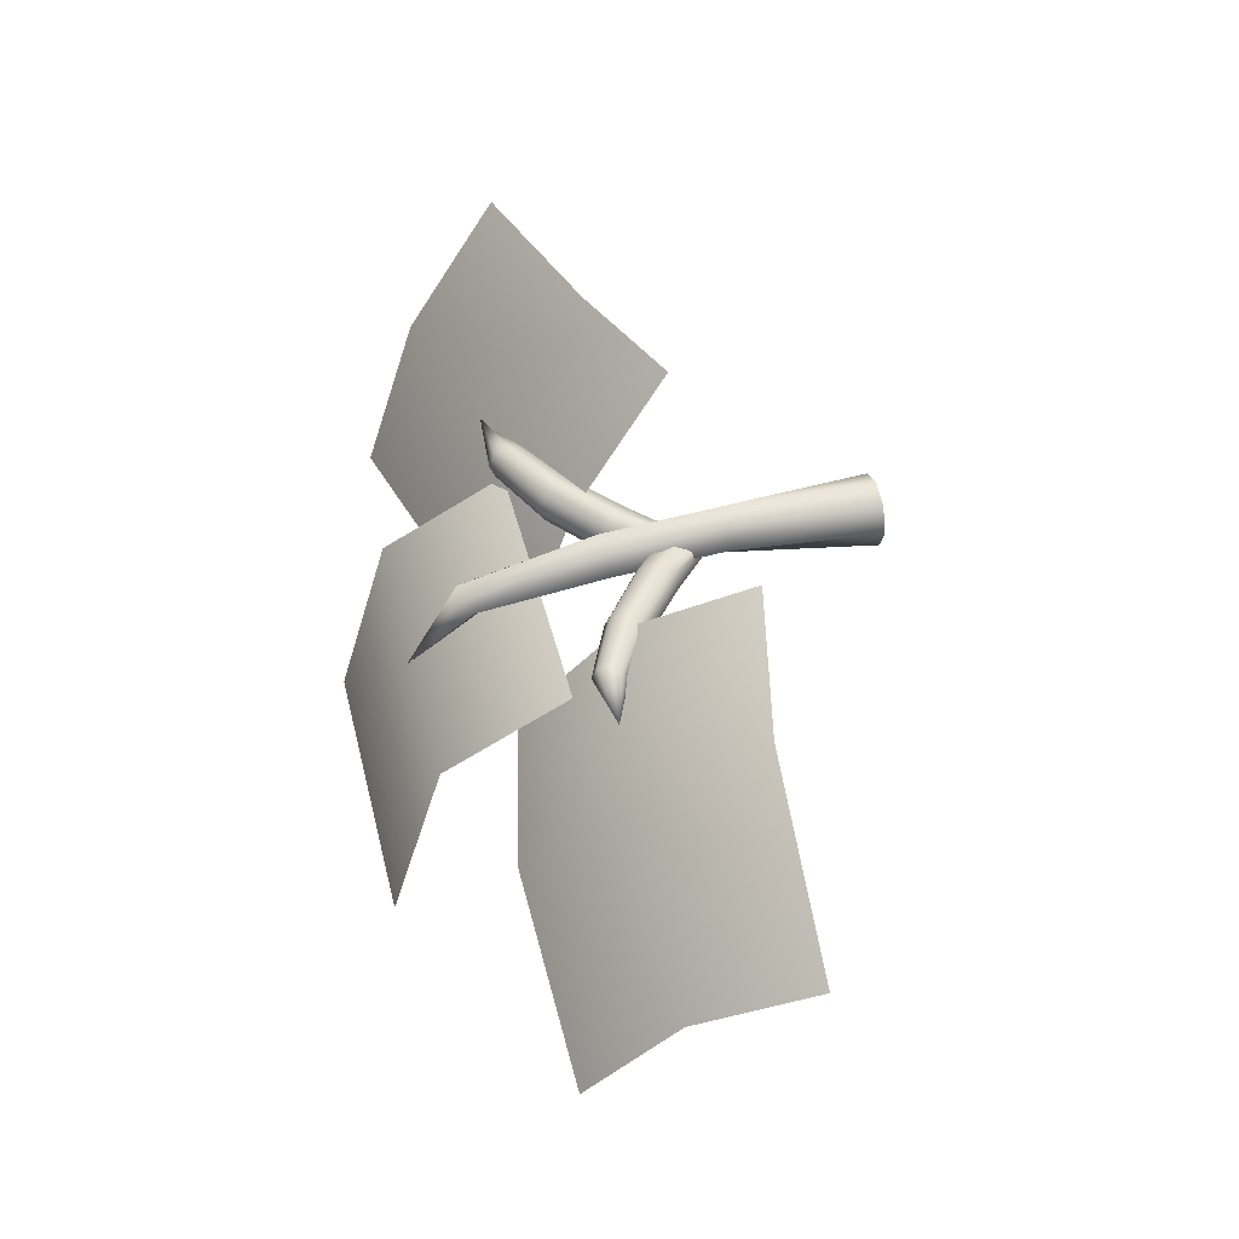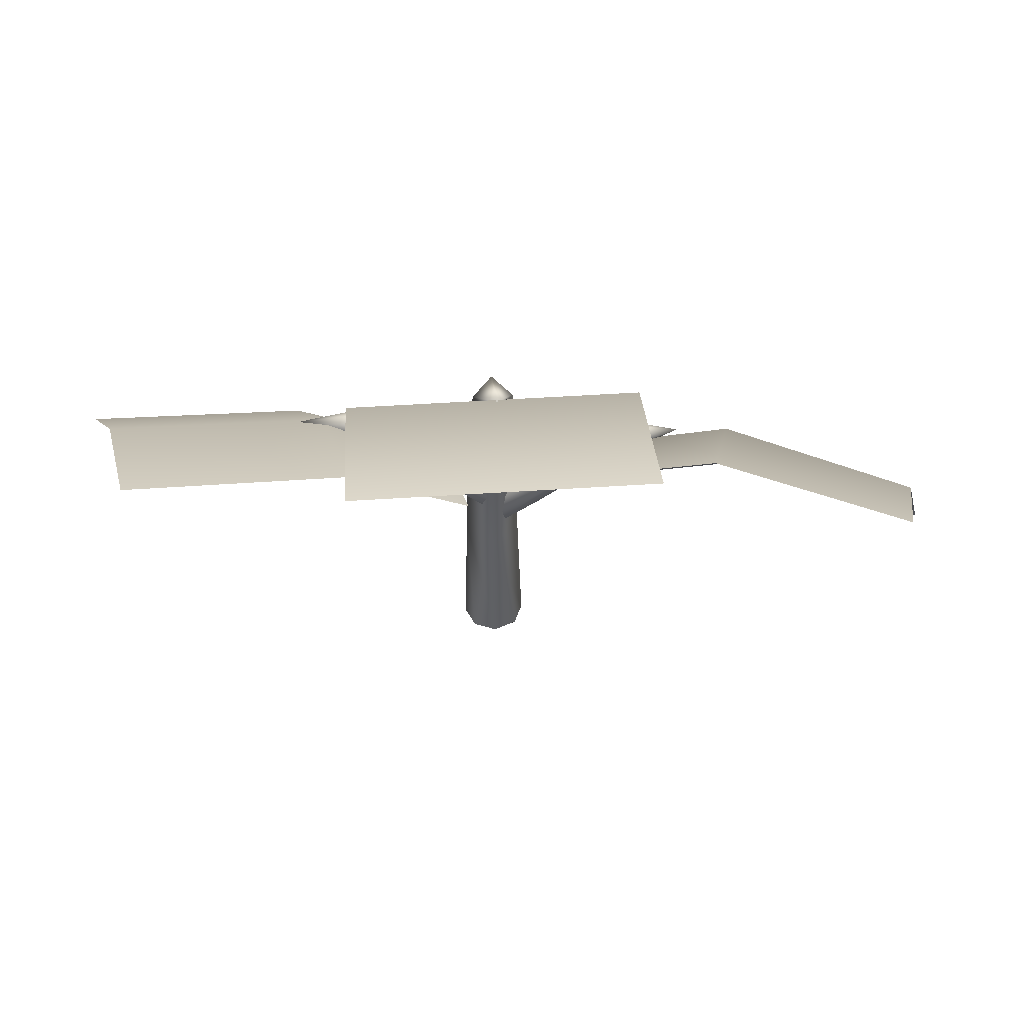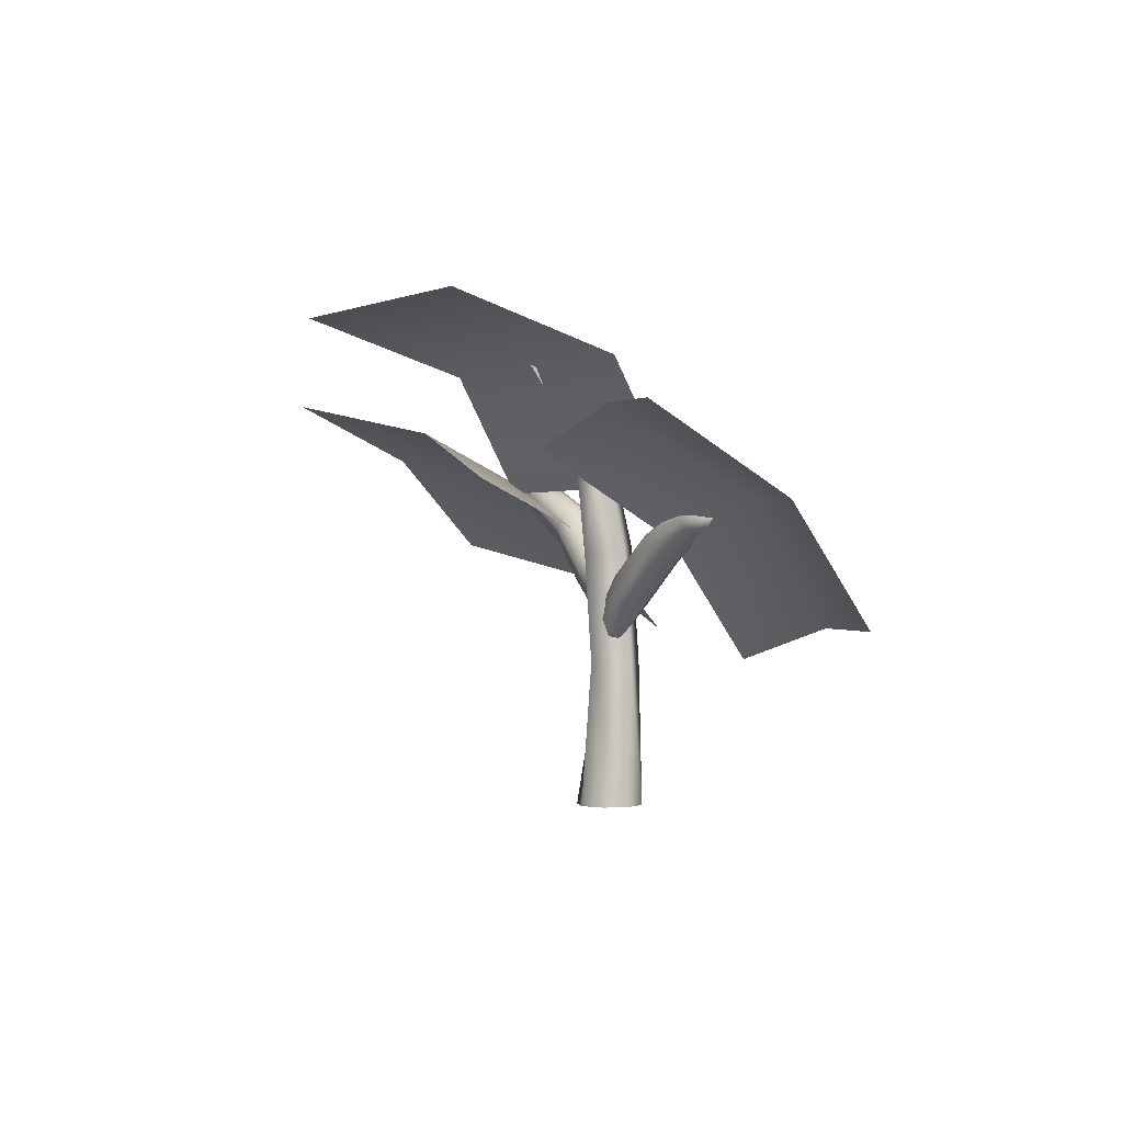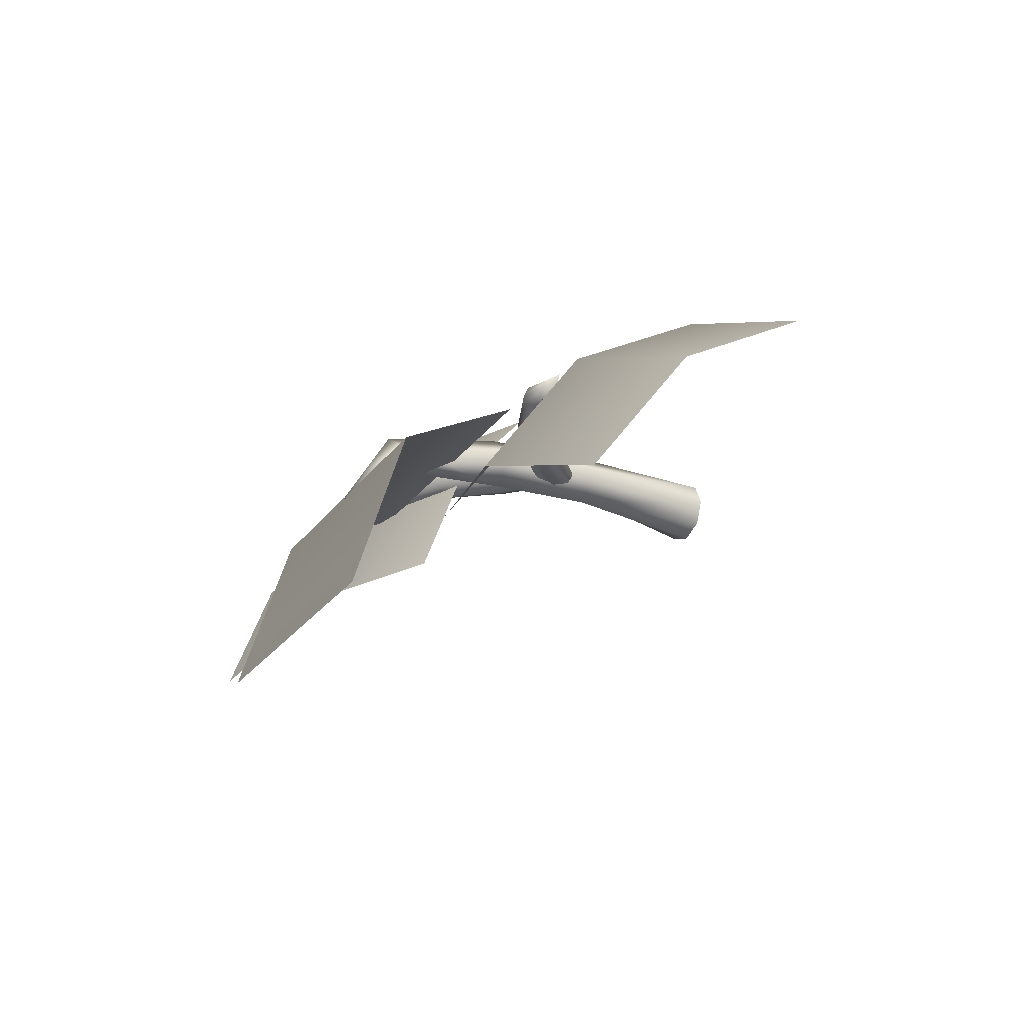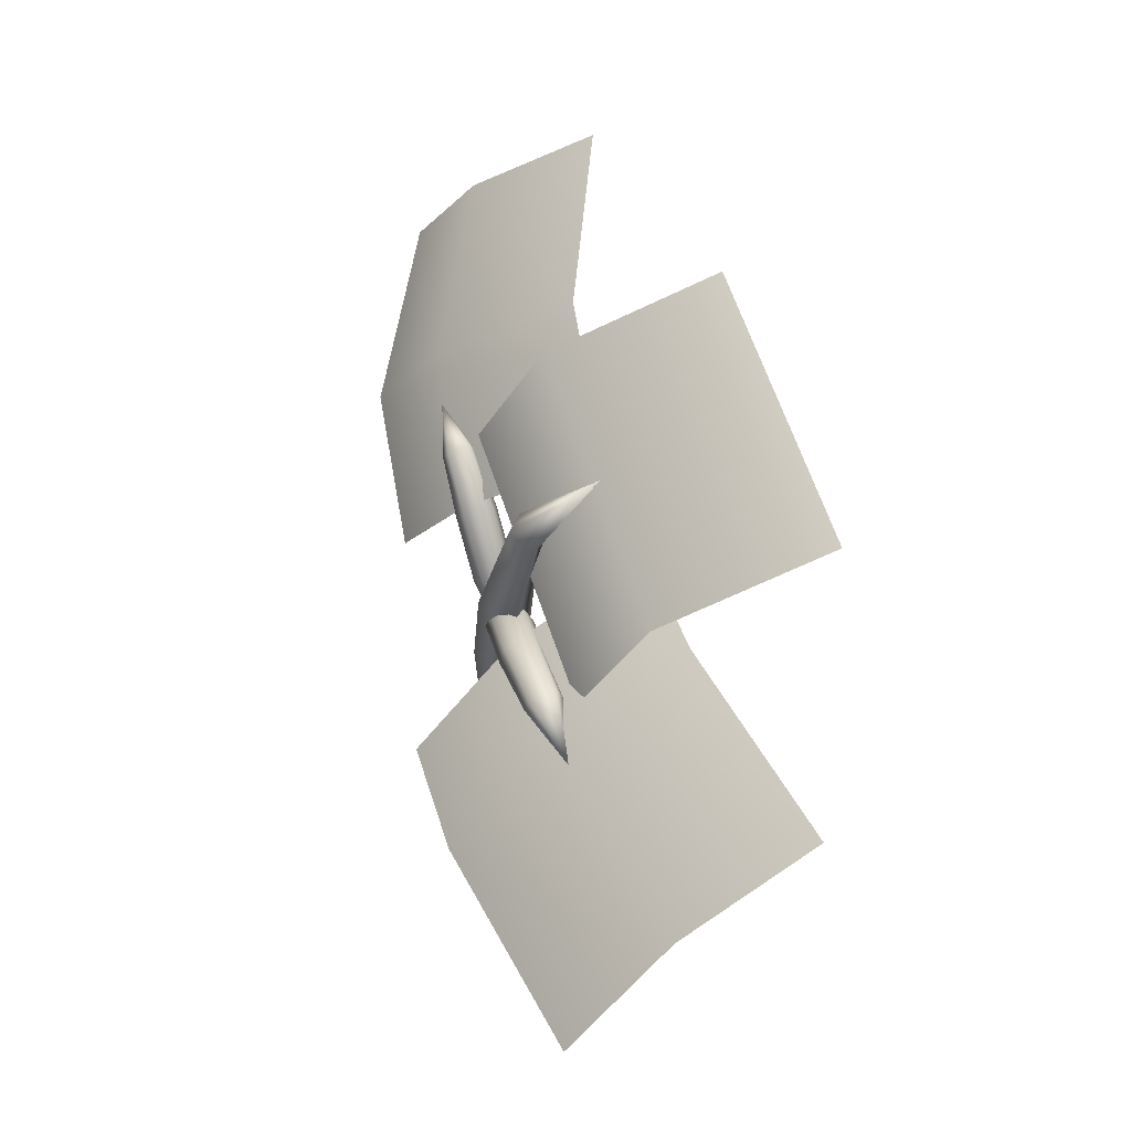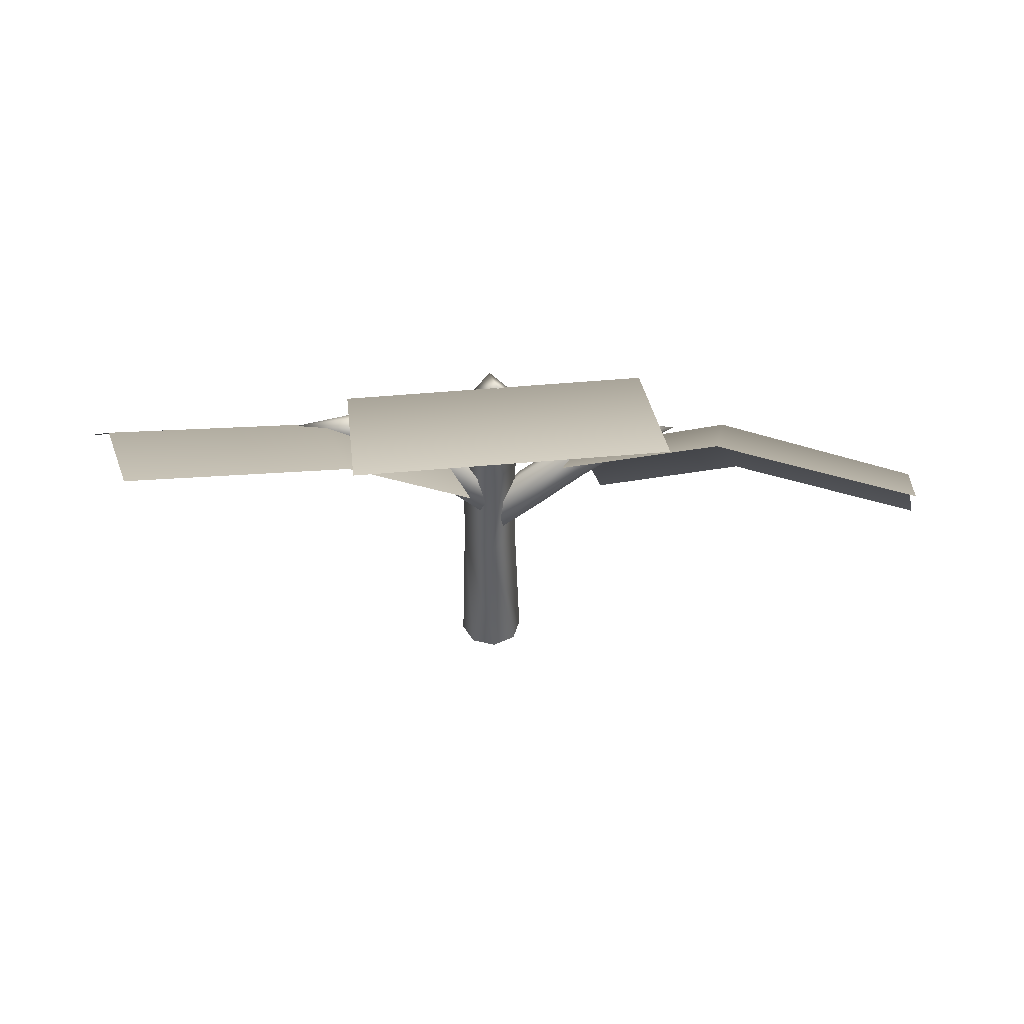
<metadata>
{"format":"obj","ext":"obj","renderer":"f3d","projection":"perspective","resolution":1024,"background":"white","views":[{"elev":44.9,"azim":-104.0,"up":"+Z"},{"elev":48.1,"azim":175.5,"up":"+Y"},{"elev":-0.0,"azim":-122.2,"up":"+Y"},{"elev":-27.6,"azim":-119.1,"up":"+Z"},{"elev":65.1,"azim":71.0,"up":"+Y"},{"elev":43.2,"azim":173.4,"up":"+Y"}]}
</metadata>
<code>
o model_1557
v 0.0206 0.1852 -0.001042
v 0 0.1822 -0.02143
v 0 0.2665 -0.03059
v 0.01506 0.2744 -0.01775
v -0.01506 0.2744 -0.01775
v 0 0.2665 -0.03059
v 0 0.1822 -0.02143
v -0.0206 0.1852 -0.001042
v 0 0.1881 0.01934
v 0 0.2823 -0.004916
v 0 0.2823 -0.004916
v 0 0.1881 0.01934
v 0 0 -0.02414
v 0.01707 0 -0.01707
v 0 0 0
v -0.01707 0 -0.01707
v -0.02414 0 0
v -0.01707 0 -0.01707
v -0.01707 0 0.01707
v 0 0 0
v 0 0 0.02414
v 0.01707 0 0.01707
v 0.02414 0 0
v 0.01707 0 0.01707
v 0.02414 0 0
v -0.0208 0.1032 0.005028
v 0 0 0.02414
v 0 0.1032 0.02582
v 0 0.1032 0.02582
v 0.0208 0.1032 0.005028
v 0 0.1032 -0.01577
v 0 0.1032 -0.01577
v 0 0 -0.02414
v 0 0.319 -0.06885
v 0 0.319 -0.06885
v 0.01939 0.171 -0.01503
v 0.05416 0.2021 -0.01124
v 0.02748 0.1625 -0.01019
v 0.05911 0.1919 -0.006529
v 0.0113 0.1794 -0.01019
v 0.0492 0.2124 -0.006529
v 0.01939 0.171 -0.01503
v 0.05416 0.2021 -0.01124
v 0.007948 0.1829 0.001497
v 0.04714 0.2166 0.004847
v 0.0113 0.1794 0.01319
v 0.0492 0.2124 0.01622
v 0.01939 0.171 0.01803
v 0.05416 0.2021 0.02094
v 0.01939 0.171 0.01803
v 0.02748 0.1625 0.01319
v 0.05416 0.2021 0.02094
v 0.05911 0.1919 0.01622
v 0.03083 0.159 0.001497
v 0.06117 0.1877 0.004847
v 0.1042 0.2132 0.004847
v 0.1032 0.2171 -0.00487
v 0.1499 0.2355 0.004453
v 0.1032 0.2171 0.01456
v 0.1009 0.2265 0.01859
v 0.0986 0.236 0.01456
v 0.1009 0.2265 0.01859
v 0.1499 0.2355 0.004453
v 0.09763 0.2399 0.004847
v 0.0986 0.236 -0.00487
v 0.1009 0.2265 -0.008895
v 0.1009 0.2265 -0.008895
v -0.004016 0.164 -0.006217
v -0.001272 0.1611 -0.01579
v -0.001272 0.1611 0.003354
v -0.001204 0.1495 0.01652
v -0.001204 0.1495 0.01652
v 0.006295 0.1416 0.01203
v 0.009401 0.1384 0.001197
v 0.006295 0.1416 -0.009637
v -0.001204 0.1495 -0.01412
v -0.001204 0.1495 -0.01412
v -0.03051 0.1565 0.01376
v -0.06851 0.1858 0.01345
v -0.03534 0.1463 0.009313
v -0.0731 0.1763 0.009046
v -0.02564 0.1666 0.009392
v -0.06388 0.1953 0.009095
v -0.03051 0.1565 0.01376
v -0.06851 0.1858 0.01345
v -0.02358 0.1709 -0.001227
v -0.06191 0.1992 -0.001472
v -0.02553 0.1667 -0.01188
v -0.06376 0.1953 -0.01206
v -0.03036 0.1565 -0.01632
v -0.06835 0.1858 -0.01647
v -0.03036 0.1565 -0.01632
v -0.03523 0.1464 -0.01196
v -0.06835 0.1858 -0.01647
v -0.07298 0.1763 -0.01211
v -0.03729 0.1421 -0.001339
v -0.07495 0.1723 -0.001543
v -0.11 0.195 -0.001747
v -0.1092 0.1983 0.006556
v -0.146 0.2103 -0.001908
v -0.1091 0.1983 -0.01004
v -0.1071 0.2064 -0.01347
v -0.1052 0.2144 -0.01002
v -0.1071 0.2064 -0.01347
v -0.146 0.2103 -0.001908
v -0.1044 0.2178 -0.001716
v -0.1053 0.2144 0.006577
v -0.1073 0.2064 0.01
v -0.1073 0.2064 0.01
v 0.01056 0.1395 -0.00105
v 0.007379 0.1363 0.004537
v 0.007497 0.1363 -0.006654
v -1.206e-05 0.1284 -0.008992
v -1.206e-05 0.1284 -0.008992
v -0.00757 0.1205 -0.006696
v -0.01075 0.1173 -0.001109
v -0.007687 0.1205 0.004495
v -0.0001784 0.1284 0.006833
v -0.0001784 0.1284 0.006833
v -0.1564 0.2788 -0.1042
v -0.1835 0.2175 -0.0112
v -0.04524 0.254 -0.08764
v -0.07262 0.1916 0.004214
v -0.09844 0.1082 0.04771
v -0.2096 0.133 0.03112
v -0.2901 0.2711 -0.1657
v -0.3155 0.2134 -0.08066
v -0.3395 0.1356 -0.04109
v 0.1092 0.3156 -0.06345
v 0.1099 0.3532 -0.1884
v 0.001211 0.3534 -0.189
v 0.0005063 0.3158 -0.06404
v -0.1037 0.3161 -0.0646
v -0.1042 0.2297 -0.0163
v 0 0.2292 -0.01589
v 0.1087 0.2287 -0.01547
v -0.103 0.3537 -0.1896
v 0.0658 0.1249 0.08921
v 0.1545 0.1613 0.09158
v 0.1282 0.2307 0.01058
v 0.03948 0.1943 0.008205
v 0.1122 0.2728 -0.09151
v 0.02383 0.2365 -0.09388
v 0.2692 0.3013 -0.1182
v 0.2888 0.2604 -0.01621
v 0.3151 0.191 0.0648
g surface_000
f 23 24 15
f 17 18 15
f 32 33 16
f 32 16 17
f 32 17 26
f 32 26 8
f 32 8 7
f 5 7 8
f 5 6 7
f 35 6 5
f 35 5 10
f 19 26 17
f 19 28 26
f 26 28 9
f 26 9 8
f 5 8 9
f 5 9 10
f 19 17 20
f 21 19 20
f 22 21 20
f 22 29 21
f 22 30 29
f 1 29 30
f 1 12 29
f 1 11 12
f 1 4 11
f 34 11 4
f 34 4 3
f 22 23 30
f 30 23 14
f 30 14 13
f 30 13 31
f 2 30 31
f 2 1 30
f 1 2 3
f 1 3 4
f 13 14 15
f 16 13 15
f 14 25 15
f 19 27 28
f 76 36 75
f 75 36 38
f 75 38 74
f 74 38 54
f 51 74 54
f 73 74 51
f 50 73 51
f 72 73 50
f 36 37 38
f 38 37 39
f 38 39 54
f 54 39 55
f 53 54 55
f 51 54 53
f 52 51 53
f 50 51 52
f 39 37 57
f 56 39 57
f 55 39 56
f 55 56 53
f 53 56 59
f 53 59 52
f 52 59 60
f 60 59 58
f 57 37 67
f 57 67 58
f 56 57 58
f 59 56 58
f 43 41 66
f 42 41 43
f 40 41 42
f 40 45 41
f 41 45 65
f 66 41 65
f 66 65 63
f 65 64 63
f 64 61 63
f 61 62 63
f 77 40 42
f 69 40 77
f 69 44 40
f 44 45 40
f 44 46 45
f 45 46 47
f 47 61 45
f 45 61 64
f 65 45 64
f 68 44 69
f 68 70 44
f 44 70 46
f 70 71 46
f 46 71 48
f 46 48 47
f 47 48 49
f 49 62 47
f 47 62 61
f 118 78 117
f 117 78 80
f 117 80 116
f 116 80 96
f 93 116 96
f 115 116 93
f 92 115 93
f 114 115 92
f 78 79 80
f 80 79 81
f 80 81 96
f 96 81 97
f 95 96 97
f 93 96 95
f 94 93 95
f 92 93 94
f 81 79 99
f 98 81 99
f 97 81 98
f 97 98 95
f 95 98 101
f 95 101 94
f 94 101 102
f 102 101 100
f 99 79 109
f 99 109 100
f 98 99 100
f 101 98 100
f 85 83 108
f 84 83 85
f 82 83 84
f 82 87 83
f 83 87 107
f 108 83 107
f 108 107 105
f 107 106 105
f 106 103 105
f 103 104 105
f 119 82 84
f 111 82 119
f 111 86 82
f 86 87 82
f 86 88 87
f 87 88 89
f 89 103 87
f 87 103 106
f 107 87 106
f 110 86 111
f 110 112 86
f 86 112 88
f 112 113 88
f 88 113 90
f 88 90 89
f 89 90 91
f 91 104 89
f 89 104 103
f 125 127 128
f 121 127 125
f 120 127 121
f 126 127 120
f 124 121 125
f 123 121 124
f 122 121 123
f 120 121 122
f 133 134 135
f 133 135 132
f 137 133 132
f 137 132 131
f 129 131 132
f 129 130 131
f 136 132 135
f 136 129 132
f 139 146 145
f 139 145 140
f 138 139 140
f 138 140 141
f 141 140 142
f 141 142 143
f 144 140 145
f 144 142 140

</code>
